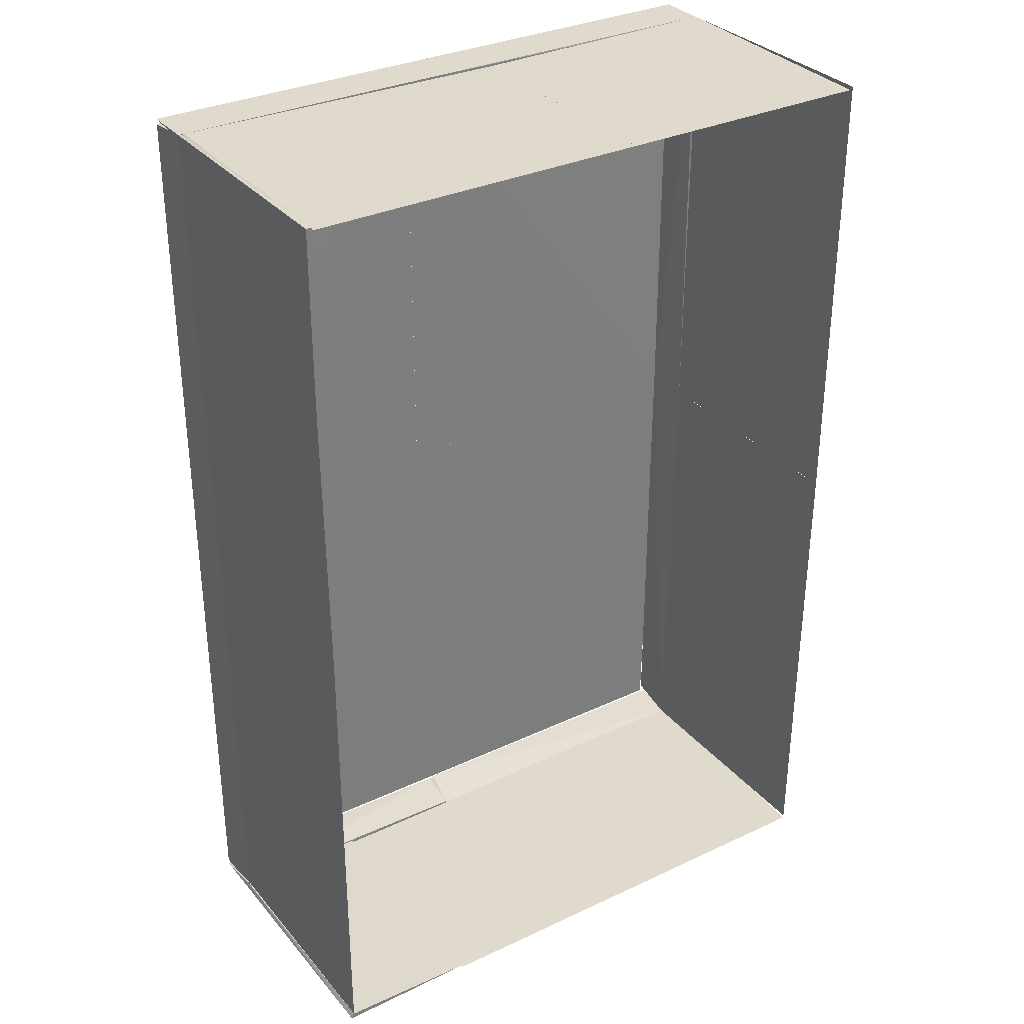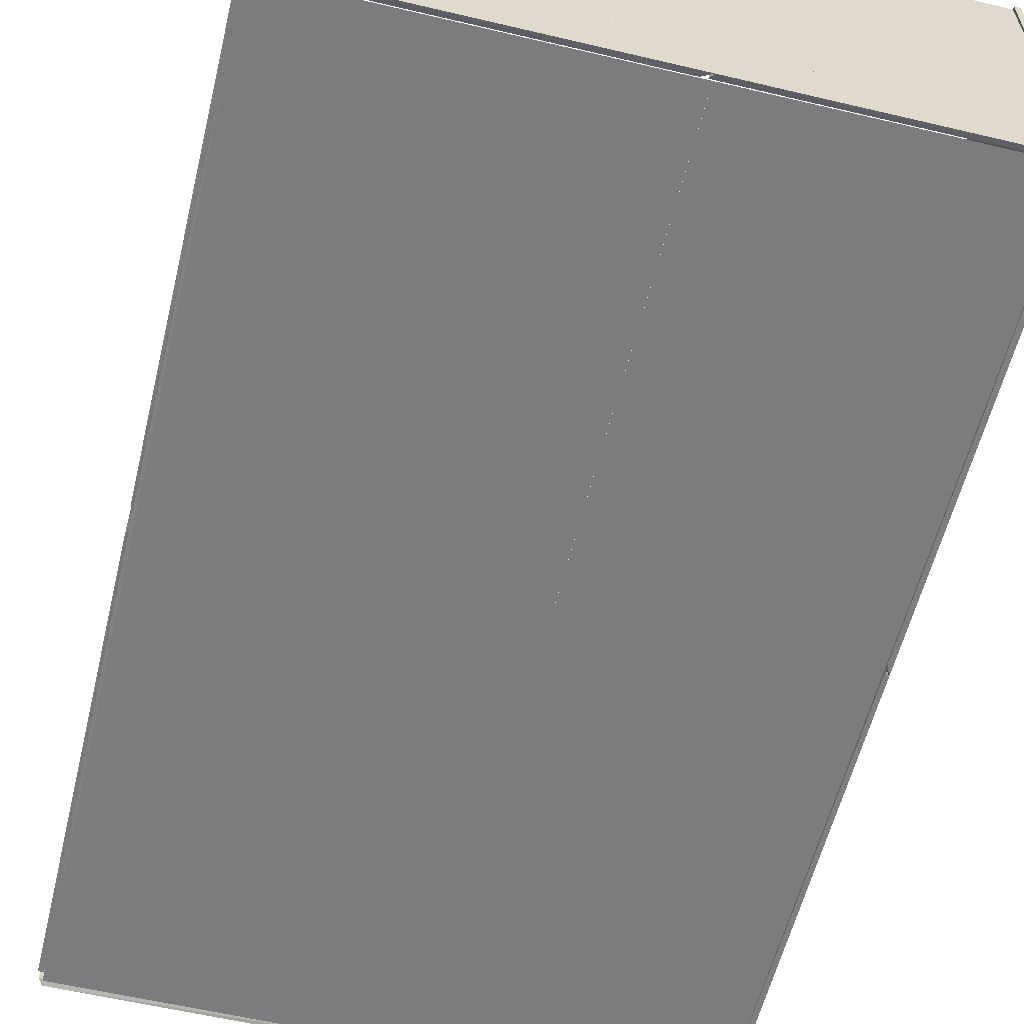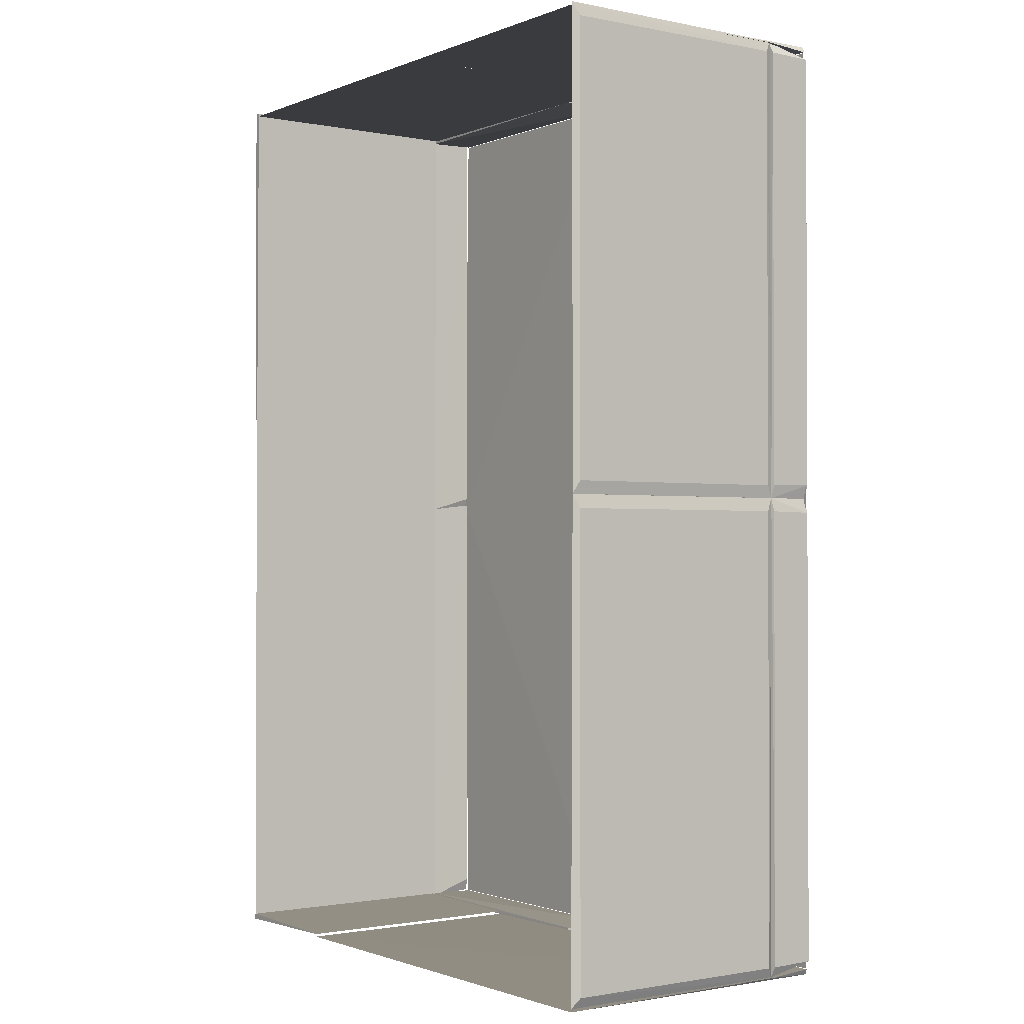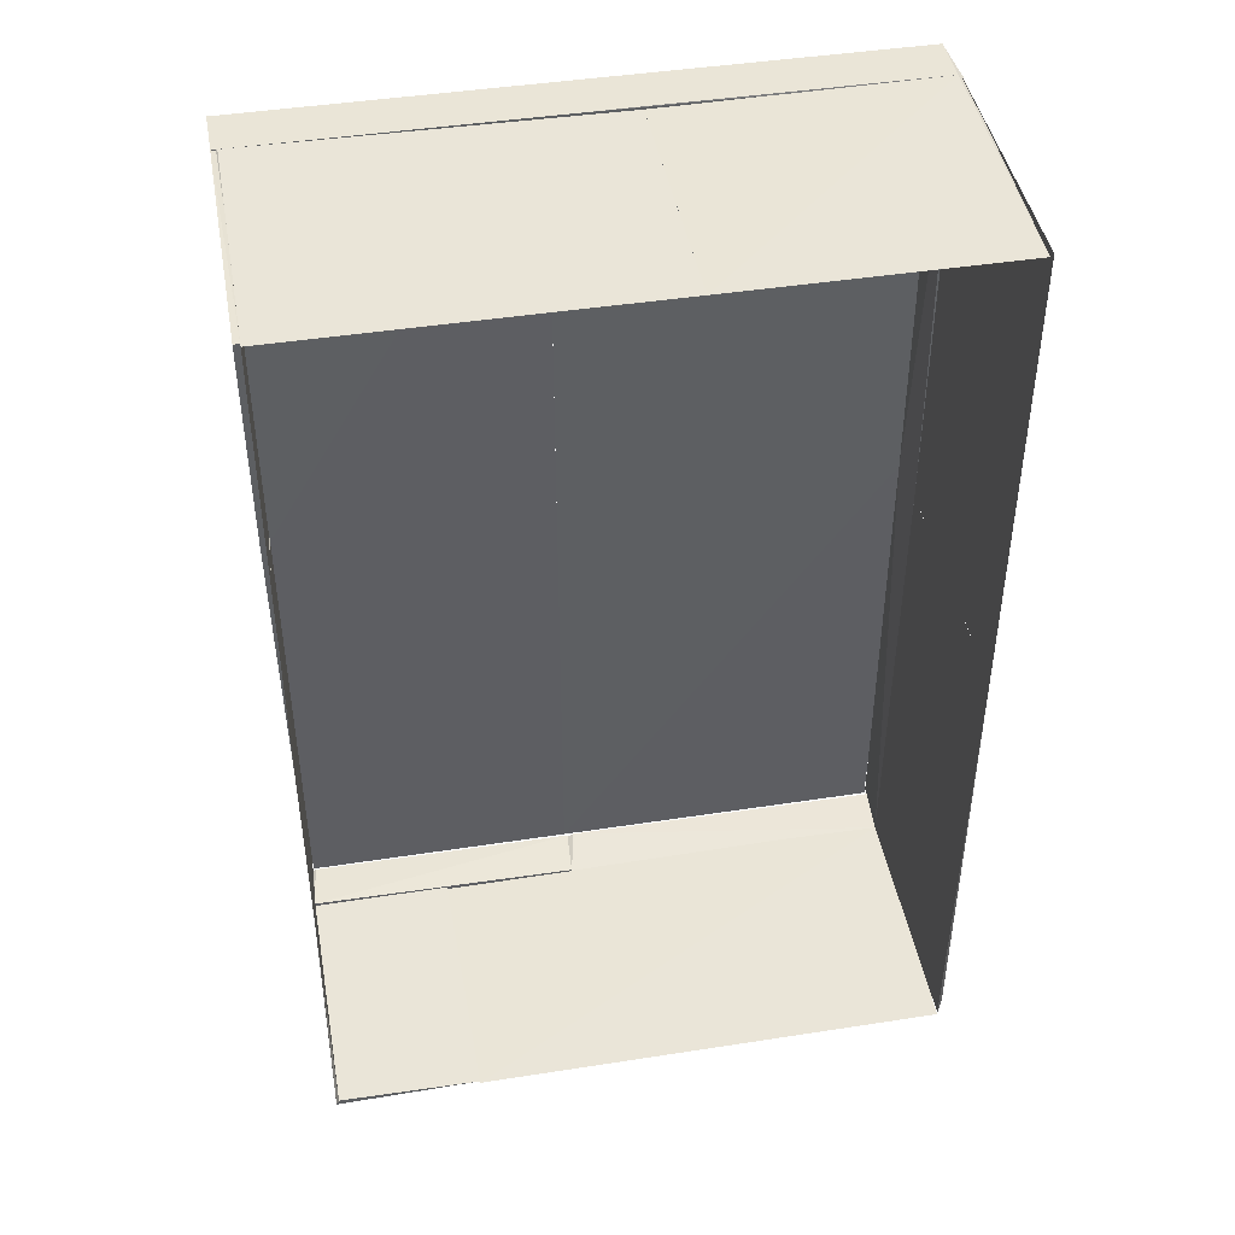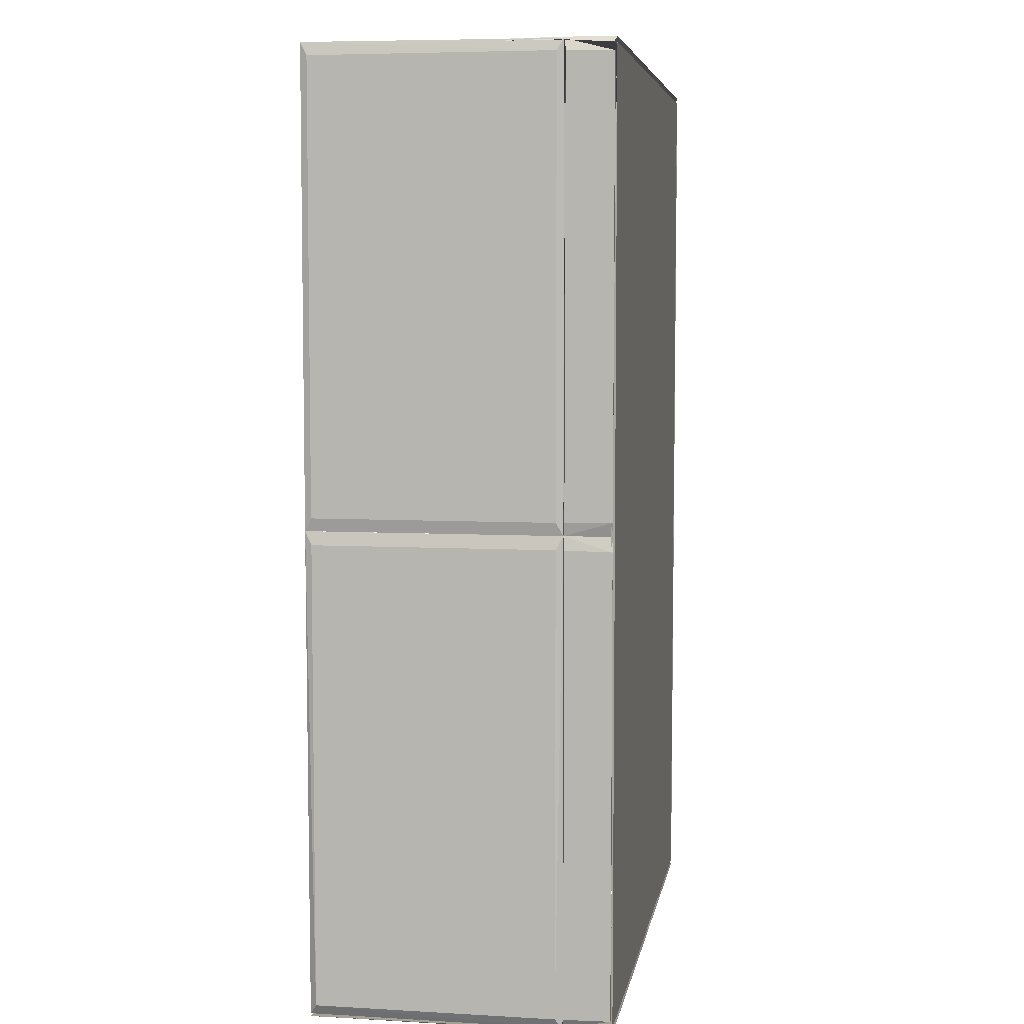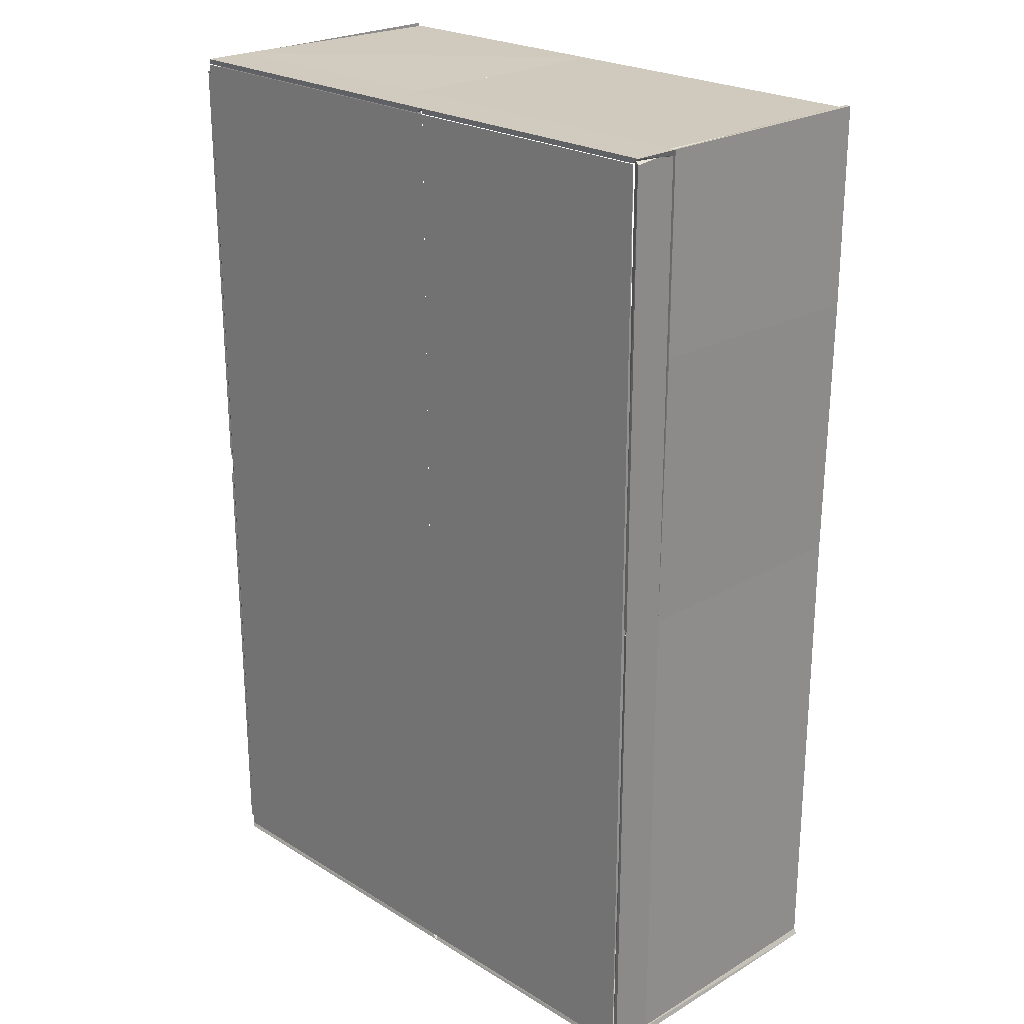
<metadata>
{"format":"obj","ext":"obj","renderer":"f3d","projection":"perspective","resolution":1024,"background":"white","views":[{"elev":32.4,"azim":-33.2,"up":"+Y"},{"elev":-58.6,"azim":166.3,"up":"+Z"},{"elev":-1.2,"azim":54.3,"up":"+Y"},{"elev":44.4,"azim":-10.3,"up":"+Y"},{"elev":5.9,"azim":99.7,"up":"+Y"},{"elev":23.5,"azim":-134.4,"up":"+Y"}]}
</metadata>
<code>
o hull_0
v 0.2947 0.9687 0
v 0.6294 0.9744 -0.001474
v 0.6294 0.9744 0.04865
v 0.6342 0.9715 0.04934
v 0.2845 0.9744 -0.001474
v 0.2845 0.9744 0.04865
v 0.6331 0.9685 0.000999
f 2 6 3
f 1 5 2
f 1 4 6
f 5 1 6
f 2 5 6
f 4 1 7
f 1 2 7
f 2 4 7
f 4 2 3
f 6 4 3
o hull_1
v 0.6294 0.9685 -0.001474
v 0.6294 0.4968 -0.001474
v 0.6342 0.4903 0.001515
v 0.2845 0.9685 -0.001474
v 0.2845 0.4968 -0.001474
f 12 10 11
f 9 12 8
f 12 9 10
f 9 8 10
f 10 8 11
f 8 12 11
o hull_2
v 0.6294 0.004422 -0.001474
v 0.6294 0.4968 -0.001474
v 0.6342 0.5036 0.001515
v 0.2845 0.004422 -0.001474
v 0.2845 0.4968 -0.001474
f 13 17 14
f 15 16 13
f 13 16 17
f 16 15 17
f 17 15 14
f 15 13 14
o hull_3
v 0.2947 0.004249 0
v 0.6294 -0.001474 -0.001474
v 0.6294 -0.001474 0.04865
v 0.6342 0.001474 0.04934
v 0.2845 -0.001474 -0.001474
v 0.2845 -0.001474 0.04865
v 0.6331 0.004486 0.000999
f 23 19 20
f 22 18 19
f 21 18 23
f 18 22 23
f 22 19 23
f 18 21 24
f 19 18 24
f 21 19 24
f 19 21 20
f 21 23 20
o hull_4
v 0.000999 0.491 0.00151
v 0.00445 0.9685 -0.001474
v 0.00445 0.4968 -0.001474
v 0.2845 0.9685 -0.001474
v 0.2845 0.4968 -0.001474
f 27 25 26
f 29 27 28
f 27 29 25
f 29 28 25
f 25 28 26
f 28 27 26
o hull_5
v 0.004465 0.9719 0.001153
v -0.001474 0.9685 -0.001474
v -0.001474 0.4968 -0.001474
v 0.004249 0.5107 -0
v 0.001474 0.4968 0.04865
v 0.001474 0.9719 0.04901
f 31 33 32
f 33 31 30
f 34 33 30
f 35 34 30
f 31 35 30
f 33 34 32
f 34 35 32
f 35 31 32
o hull_6
v 0.000999 0.5028 0.00151
v 0.004422 0.004422 -0.001474
v 0.004422 0.4968 -0.001474
v 0.2845 0.004422 -0.001474
v 0.2845 0.4968 -0.001474
f 40 37 38
f 36 37 39
f 39 37 40
f 36 39 40
f 36 40 38
f 37 36 38
o hull_7
v -0.001474 0.004422 -0.001474
v -0.001474 0.4968 -0.001474
v 0.004486 0.5021 0.000999
v 0.004249 0.0189 0
v 0.001474 0.000999 0.049
v 0.001474 0.4968 0.04865
f 43 44 42
f 44 45 41
f 45 44 43
f 46 45 43
f 46 43 42
f 45 46 42
f 41 45 42
f 44 41 42
o hull_8
v 0.6352 0.9613 0.05577
v 0.6352 0.9613 0.301
v 0.6352 0.5099 0.05577
v 0.6352 0.5099 0.301
v 0.6324 0.9729 0.04947
v 0.6324 0.4968 0.3081
v 0.6324 0.4968 0.04867
v 0.6324 0.9744 0.3081
f 47 50 49
f 48 47 54
f 47 48 50
f 48 54 50
f 54 53 52
f 53 50 52
f 50 54 52
f 47 53 51
f 54 47 51
f 53 54 51
f 53 47 49
f 50 53 49
o hull_9
v 0.6342 0.9714 0.04414
v 0.3582 0.9715 0.3081
v 0.3582 0.9715 0.04867
v 0.6295 0.9715 0.3081
v 0.6295 0.9744 0.04867
f 59 57 56
f 55 57 59
f 58 55 59
f 58 59 56
f 55 58 56
f 57 55 56
o hull_10
v 0.000999 0.9714 0.04616
v 0.3582 0.9715 0.3081
v 0.3582 0.9715 0.04867
v 0.004422 0.9715 0.3081
v 0.004422 0.9744 0.04867
f 60 64 62
f 63 60 61
f 60 63 64
f 63 61 64
f 64 61 62
f 61 60 62
o hull_11
v -0.001474 0.7739 0.04867
v -0.001474 0.771 0.3081
v -0.001474 0.9744 0.3081
v -0.001474 0.9744 0.04867
v 0.004404 0.9729 0.04947
v 0.004422 0.9744 0.3081
v 0.001474 0.4968 0.3081
v 0.001474 0.4968 0.04867
f 72 66 65
f 67 70 68
f 72 70 71
f 70 67 71
f 70 72 69
f 68 70 69
f 72 68 69
f 67 68 66
f 72 71 66
f 71 67 66
f 68 72 65
f 66 68 65
o hull_12
v 0.6295 0.000999 0.04841
v 0.6352 0.01216 0.05577
v 0.6352 0.01216 0.301
v 0.6352 0.4831 0.05577
v 0.6352 0.4831 0.301
v 0.6295 0.001501 0.3081
v 0.6324 0.4968 0.3081
v 0.6324 0.4968 0.04867
f 76 74 80
f 76 77 75
f 73 75 78
f 77 76 79
f 75 77 79
f 73 78 79
f 78 75 79
f 76 75 74
f 75 73 74
f 73 79 80
f 79 76 80
f 74 73 80
o hull_13
v 0.6294 -0.001474 0.3081
v 0.6294 -0.001474 0.04867
v 0.6342 0.001503 0.04612
v 0.146 -0.001474 0.3081
v 0.146 -0.001474 0.04867
f 84 82 81
f 83 85 84
f 84 85 82
f 85 83 82
f 82 83 81
f 83 84 81
o hull_14
v 0.001474 0.004422 0.3081
v 0.001474 0.4968 0.3081
v 0.001474 0.4968 0.04867
v 0.001495 0.000999 0.04687
f 89 87 86
f 88 87 89
f 87 88 86
f 88 89 86
o hull_15
v 0 0.004364 0.05124
v 0.001498 0.004422 0.3081
v 0.1459 0.001474 0.3081
v 0.1459 0.001474 0.04867
v -0.00146 -0.001474 0.3081
v -0.00146 -0.001474 0.04867
f 94 90 95
f 93 92 94
f 90 94 91
f 93 90 91
f 92 93 91
f 94 92 91
f 90 93 95
f 93 94 95
o hull_16
v 0.6295 0.9729 0.0485
v 0.6352 0.9612 0.04727
v 0.6352 0.5099 0.04727
v 0.6296 0.9603 0
v 0.6352 0.9603 0
v 0.6352 0.5108 0
v 0.6294 0.4917 0.000999
v 0.6324 0.4968 0.04865
f 101 98 103
f 97 100 96
f 100 97 98
f 96 100 99
f 102 96 99
f 100 98 101
f 102 99 101
f 99 100 101
f 97 96 103
f 96 102 103
f 98 97 103
f 102 101 103
o hull_17
v 0.6295 0.000999 0.0487
v 0.6352 0.4831 0.04727
v 0.6352 0.01221 0.04727
v 0.6296 0.01318 0
v 0.6352 0.01318 0
v 0.6352 0.4821 0
v 0.6294 0.5021 0.000999
v 0.6324 0.4967 0.04865
f 104 108 106
f 107 104 110
f 104 111 110
f 104 107 108
f 111 105 109
f 107 110 109
f 110 111 109
f 105 108 109
f 108 107 109
f 105 111 106
f 111 104 106
f 108 105 106
o hull_18
v 0 0.9686 0.04839
v 0.2876 0.9685 0.000999
v -0.001474 0.9744 -0.001474
v -0.001474 0.9744 0.04865
v 0.2845 0.9715 0.04865
v 0.2845 0.9744 -0.001474
v 0.2845 0.9744 0.04865
v 0.006937 0.9687 -0
f 116 113 118
f 112 116 115
f 119 117 113
f 116 112 113
f 112 119 113
f 119 112 114
f 112 115 114
f 115 117 114
f 117 119 114
f 115 116 118
f 117 115 118
f 113 117 118
o hull_19
v 0 0.004392 0.04839
v 0.2876 0.004486 0.000999
v -0.001474 -0.001474 -0.001474
v -0.001474 -0.001474 0.04865
v 0.2845 -0.001474 -0.001474
v 0.2845 -0.001474 0.04865
v 0.2845 0.001474 0.04865
v 0.006937 0.004249 0
f 121 120 126
f 123 122 124
f 124 121 125
f 123 124 125
f 122 123 120
f 120 121 127
f 124 122 127
f 121 124 127
f 122 120 127
f 125 121 126
f 123 125 126
f 120 123 126

</code>
